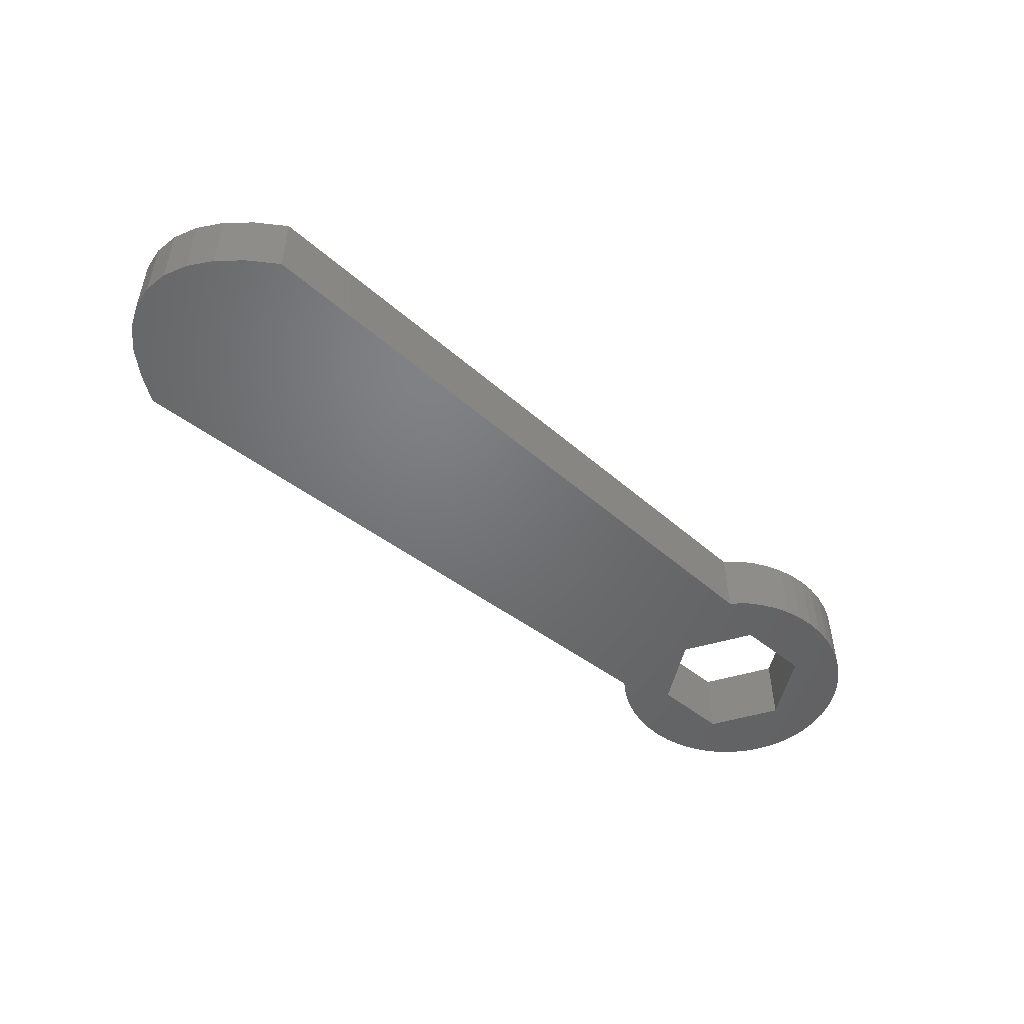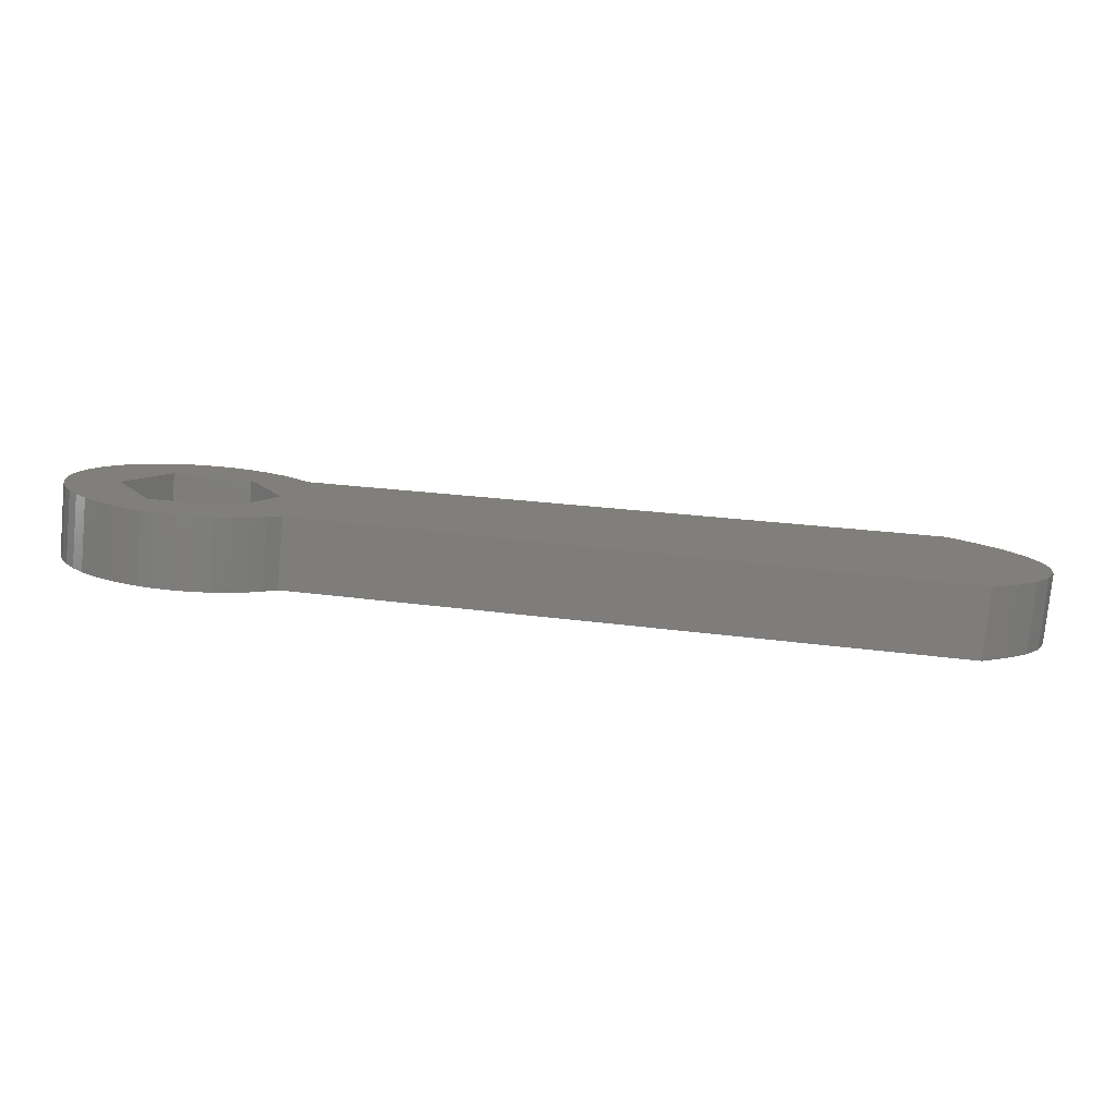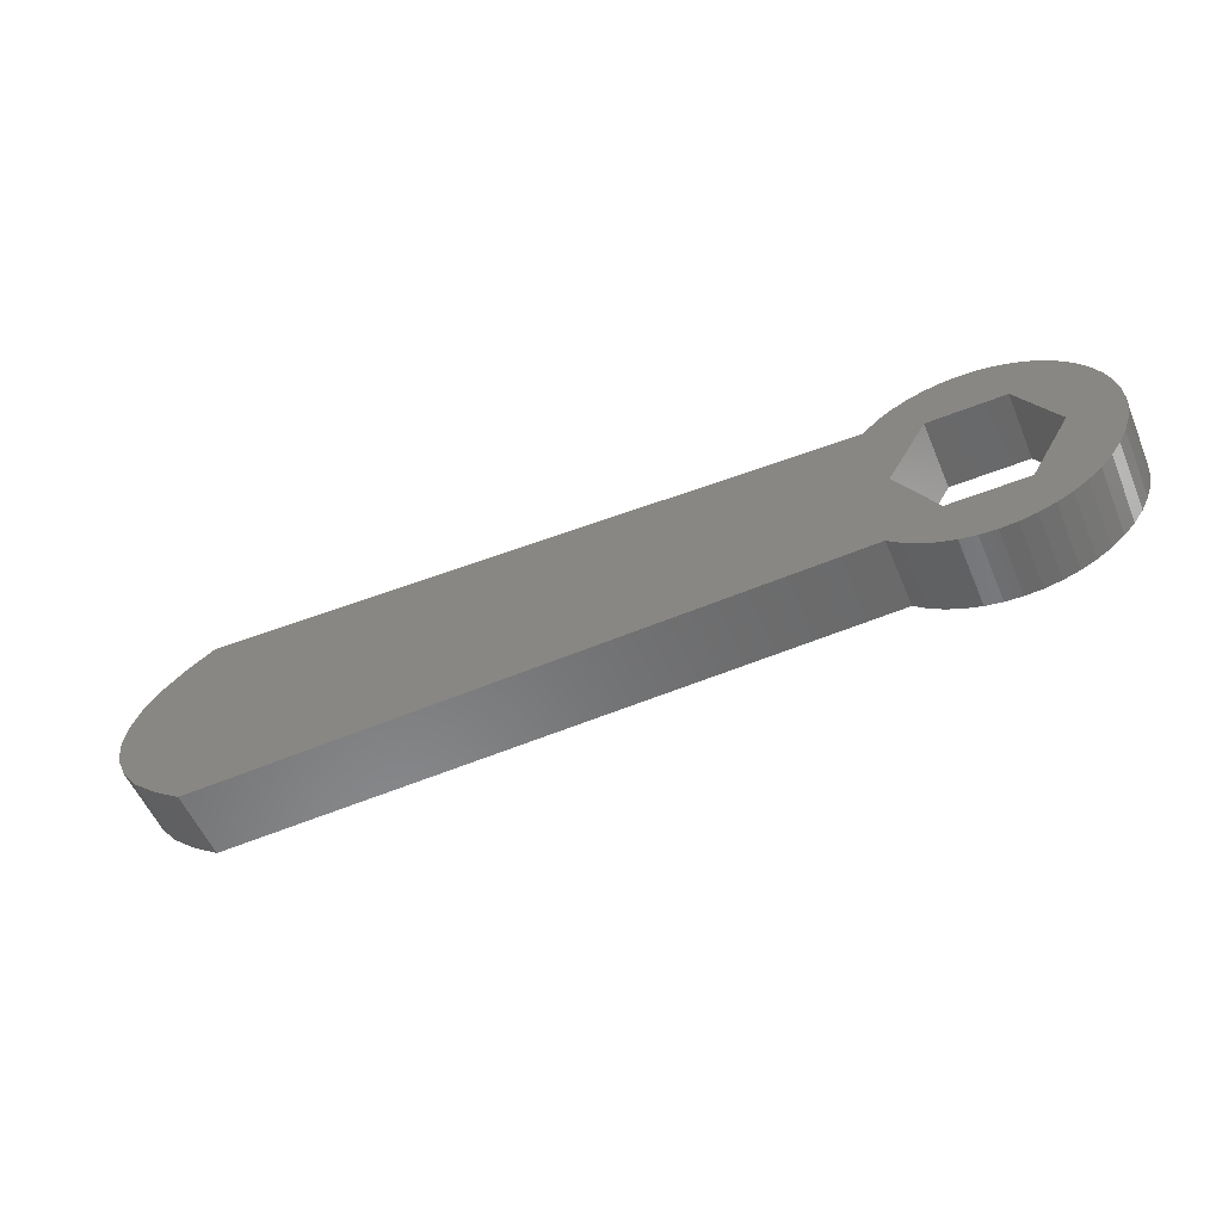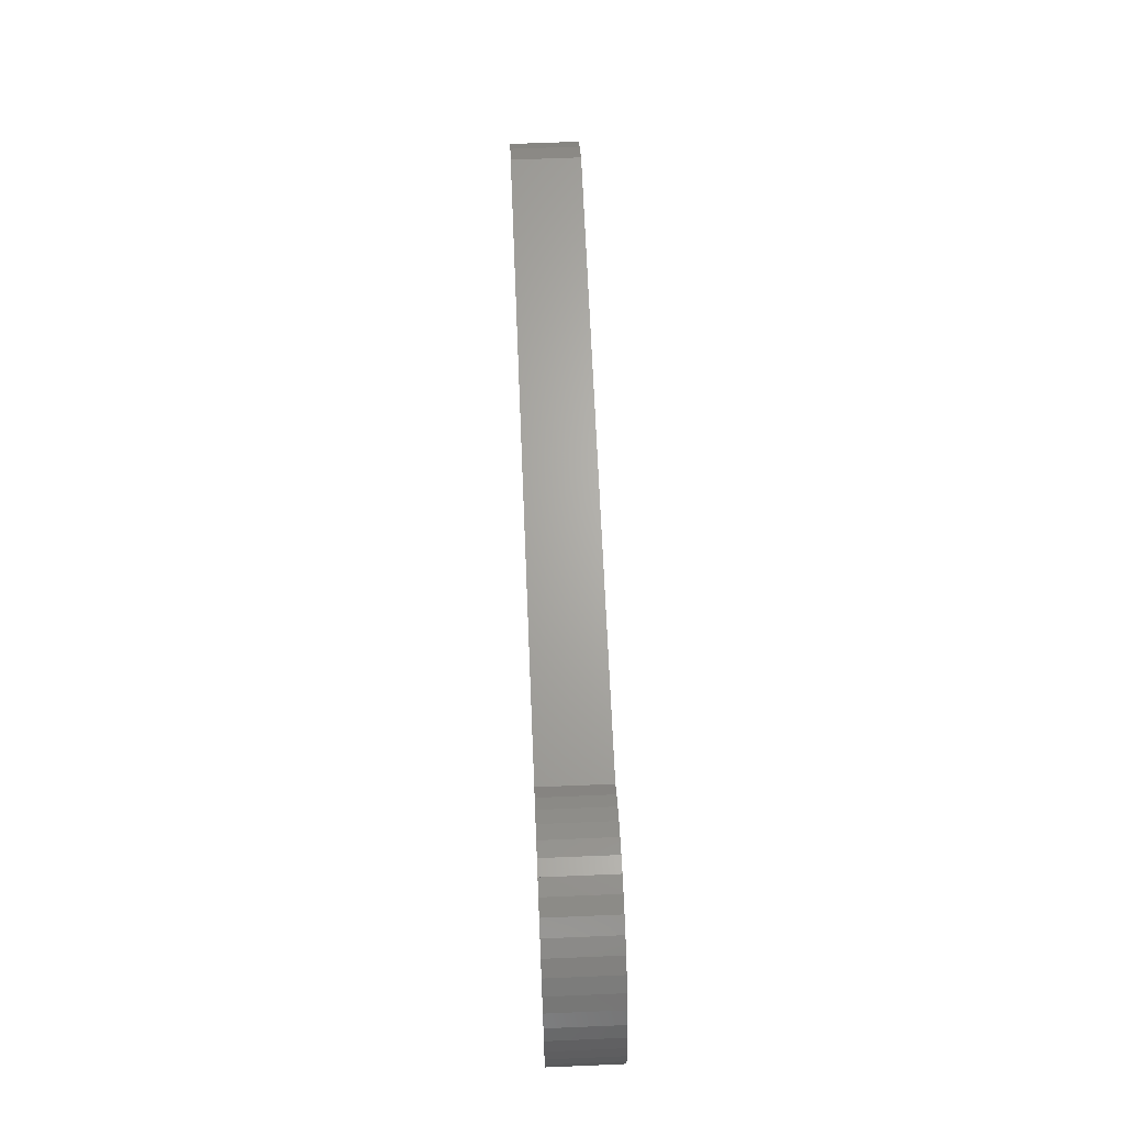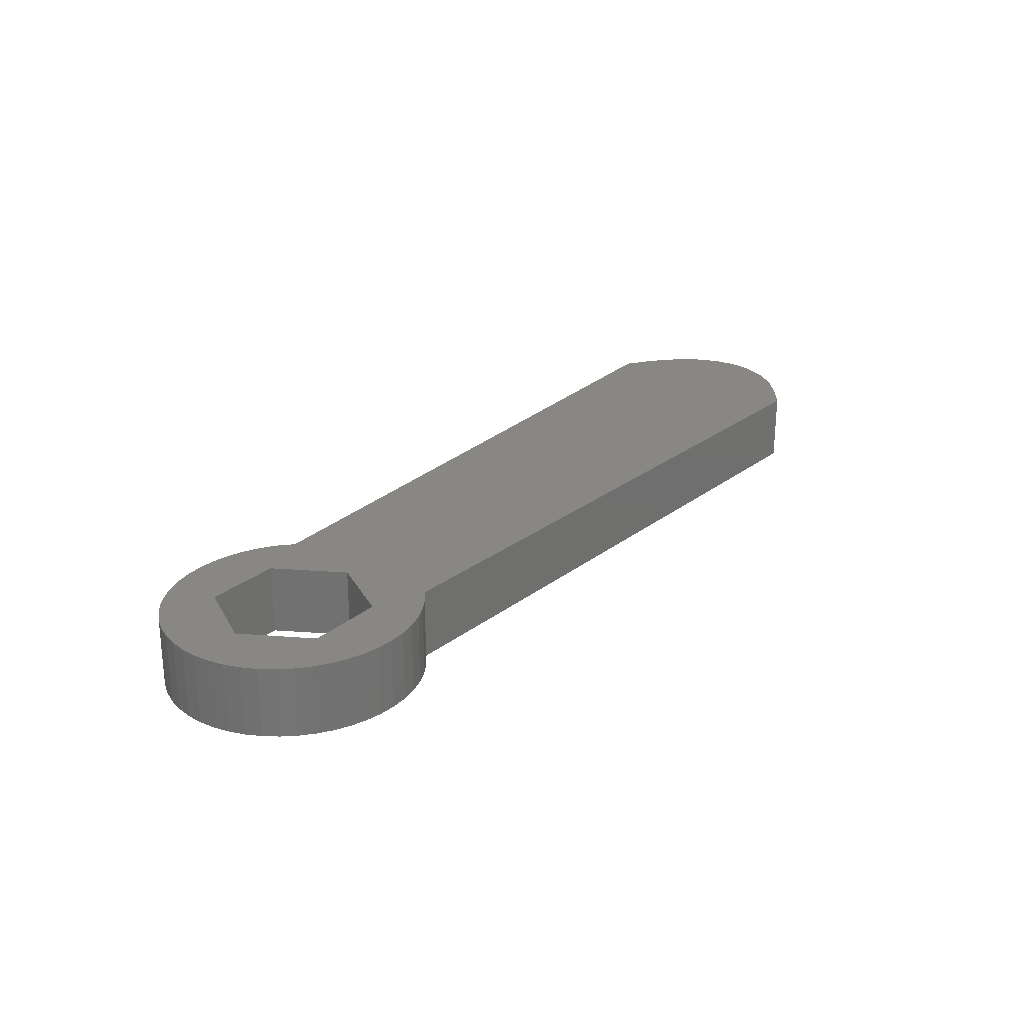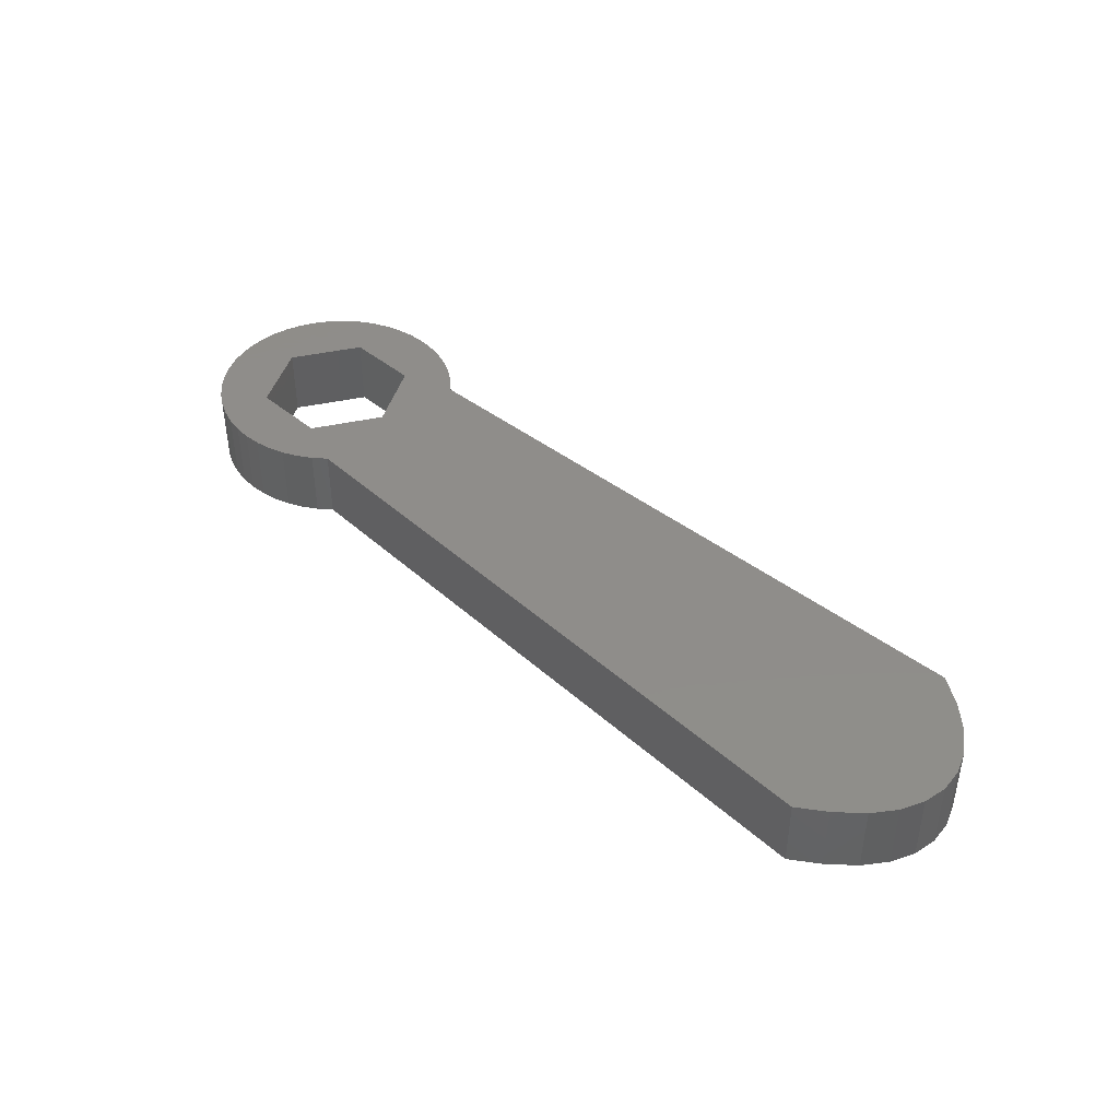
<metadata>
{"format":"stl","ext":"stl","renderer":"f3d","projection":"perspective","resolution":1024,"background":"white","views":[{"elev":-49.6,"azim":138.2,"up":"+Z"},{"elev":-77.4,"azim":-5.4,"up":"+Y"},{"elev":-55.0,"azim":-157.3,"up":"+Y"},{"elev":64.3,"azim":-92.4,"up":"+Y"},{"elev":25.1,"azim":-53.0,"up":"+Z"},{"elev":41.9,"azim":45.0,"up":"+Z"}]}
</metadata>
<code>
# stl→obj: 116 verts, 612 faces
v 54.49 -0.2053 0
v 54.1 -2.907 0
v 54.1 -2.907 8.05
v 54.49 -0.2053 8.05
v 52.96 -5.562 0
v 52.96 -5.562 8.05
v 51.08 -8.126 0
v 51.08 -8.126 8.05
v 48.27 -10.65 0
v 48.27 -10.65 8.05
v 45.23 -12.81 0
v 45.23 -12.81 8.05
v -29.43 -10.07 0
v -29.43 -10.07 8.05
v -30.87 -11.29 0
v -30.87 -11.29 8.05
v -32.47 -12.33 0
v -32.47 -12.33 8.05
v -34.19 -13.15 0
v -34.19 -13.15 8.05
v -36.01 -13.75 0
v -36.01 -13.75 8.05
v -37.89 -14.11 0
v -37.89 -14.11 8.05
v -37.89 14.11 0
v -36.01 13.75 0
v -36.01 13.75 8.05
v -37.89 14.11 8.05
v -34.19 13.15 0
v -34.19 13.15 8.05
v -32.47 12.33 0
v -32.47 12.33 8.05
v -30.87 11.29 0
v -30.87 11.29 8.05
v -29.25 9.768 0
v -29.25 9.768 8.05
v 45.23 12.39 0
v 45.23 12.39 8.05
v 48.49 10.14 0
v 48.49 10.14 8.05
v 51.08 7.715 0
v 51.08 7.715 8.05
v 52.96 5.152 0
v 52.96 5.152 8.05
v 54.1 2.496 0
v 54.1 2.496 8.05
v -39.81 14.24 8.05
v -39.81 14.24 0
v -39.81 -14.24 8.05
v -39.81 -14.24 0
v -39.81 7.663 8.05
v -35.42 7.661 8.05
v -30.97 -8.007e-24 8.05
v -35.38 -7.652 8.05
v -39.81 -7.663 8.05
v -34.89 -8.424 8.05
v -39.81 -7.663 0
v -34.89 -8.424 0
v -35.38 -7.652 0
v -39.81 7.663 0
v -35.42 7.661 0
v -30.97 4.929e-16 0
v -54.36 -1.858 8.05
v -54.36 -1.858 0
v -54.49 4.929e-16 0
v -54.49 -7.66e-24 8.05
v -53.99 -3.685 8.05
v -53.99 -3.685 0
v -53.37 -5.448 8.05
v -53.37 -5.448 0
v -52.52 -7.118 8.05
v -52.52 -7.118 0
v -51.45 -8.667 8.05
v -51.45 -8.667 0
v -50.19 -10.07 8.05
v -50.19 -10.07 0
v -48.74 -11.29 8.05
v -48.74 -11.29 0
v -47.15 -12.33 8.05
v -47.15 -12.33 0
v -45.43 -13.15 8.05
v -45.43 -13.15 0
v -43.61 -13.75 8.05
v -43.61 -13.75 0
v -41.72 -14.11 8.05
v -41.72 -14.11 0
v -43.61 13.75 8.05
v -43.61 13.75 0
v -41.72 14.11 0
v -41.72 14.11 8.05
v -45.43 13.15 8.05
v -45.43 13.15 0
v -47.15 12.33 8.05
v -47.15 12.33 0
v -48.74 11.29 8.05
v -48.74 11.29 0
v -50.19 10.07 8.05
v -50.19 10.07 0
v -51.45 8.667 8.05
v -51.45 8.667 0
v -52.52 7.118 8.05
v -52.52 7.118 0
v -53.37 5.448 8.05
v -53.37 5.448 0
v -53.99 3.685 8.05
v -53.99 3.685 0
v -54.36 1.858 8.05
v -54.36 1.858 0
v -44.72 -8.424 8.05
v -44.23 -7.652 8.05
v -48.64 -8.007e-24 8.05
v -44.19 7.661 8.05
v -44.23 -7.652 0
v -44.72 -8.424 0
v -44.19 7.661 0
v -48.64 4.929e-16 0
f 1 2 3
f 1 3 4
f 2 5 6
f 2 6 3
f 5 7 8
f 5 8 6
f 7 9 10
f 7 10 8
f 9 11 12
f 9 12 10
f 11 13 14
f 11 14 12
f 13 15 16
f 13 16 14
f 15 17 18
f 15 18 16
f 17 19 20
f 17 20 18
f 19 21 22
f 19 22 20
f 21 23 24
f 21 24 22
f 25 26 27
f 25 27 28
f 26 29 30
f 26 30 27
f 29 31 32
f 29 32 30
f 31 33 34
f 31 34 32
f 33 35 36
f 33 36 34
f 35 37 38
f 35 38 36
f 37 39 40
f 37 40 38
f 39 41 42
f 39 42 40
f 41 43 44
f 41 44 42
f 43 45 46
f 43 46 44
f 45 1 4
f 45 4 46
f 28 47 48
f 28 48 25
f 49 24 23
f 49 23 50
f 36 38 40
f 36 40 42
f 36 42 51
f 36 51 47
f 36 47 34
f 47 28 27
f 47 27 30
f 47 30 32
f 47 32 34
f 52 51 42
f 52 42 44
f 52 44 46
f 52 46 53
f 53 46 4
f 53 4 3
f 53 3 6
f 53 6 54
f 16 55 14
f 14 55 56
f 14 56 8
f 8 56 54
f 8 54 6
f 10 12 14
f 10 14 8
f 55 16 18
f 55 18 20
f 55 20 22
f 55 22 24
f 55 24 49
f 56 55 54
f 57 50 23
f 57 23 21
f 57 21 19
f 57 19 17
f 57 17 15
f 57 15 13
f 57 13 58
f 57 58 59
f 48 60 35
f 48 35 33
f 48 33 31
f 48 31 29
f 48 29 26
f 48 26 25
f 41 39 35
f 41 35 60
f 41 60 61
f 41 61 43
f 2 1 62
f 62 1 45
f 62 45 61
f 61 45 43
f 2 62 5
f 5 62 59
f 5 59 7
f 7 59 58
f 7 58 13
f 13 11 9
f 13 9 7
f 35 39 37
f 3 2 1
f 3 1 4
f 6 5 2
f 6 2 3
f 8 7 5
f 8 5 6
f 10 9 7
f 10 7 8
f 12 11 9
f 12 9 10
f 14 13 11
f 14 11 12
f 16 15 13
f 16 13 14
f 18 17 15
f 18 15 16
f 20 19 17
f 20 17 18
f 22 21 19
f 22 19 20
f 24 23 21
f 24 21 22
f 27 26 25
f 27 25 28
f 30 29 26
f 30 26 27
f 32 31 29
f 32 29 30
f 34 33 31
f 34 31 32
f 36 35 33
f 36 33 34
f 38 37 35
f 38 35 36
f 40 39 37
f 40 37 38
f 42 41 39
f 42 39 40
f 44 43 41
f 44 41 42
f 46 45 43
f 46 43 44
f 4 1 45
f 4 45 46
f 48 47 28
f 48 28 25
f 23 24 49
f 23 49 50
f 55 49 24
f 55 24 22
f 55 22 20
f 55 20 18
f 55 18 16
f 55 16 14
f 55 14 56
f 55 56 54
f 47 51 36
f 47 36 34
f 47 34 32
f 47 32 30
f 47 30 27
f 47 27 28
f 42 40 36
f 42 36 51
f 42 51 52
f 42 52 44
f 3 4 53
f 53 4 46
f 53 46 52
f 52 46 44
f 3 53 6
f 6 53 54
f 6 54 8
f 8 54 56
f 8 56 14
f 14 12 10
f 14 10 8
f 36 40 38
f 59 57 55
f 59 55 54
f 57 50 49
f 57 49 55
f 49 50 23
f 49 23 24
f 24 23 21
f 24 21 22
f 22 21 19
f 22 19 20
f 20 19 17
f 20 17 18
f 18 17 15
f 18 15 16
f 16 15 13
f 16 13 14
f 14 13 11
f 14 11 12
f 12 11 9
f 12 9 10
f 10 9 7
f 10 7 8
f 8 7 5
f 8 5 6
f 6 5 2
f 6 2 3
f 3 2 1
f 3 1 4
f 4 1 45
f 4 45 46
f 46 45 43
f 46 43 44
f 44 43 41
f 44 41 42
f 42 41 39
f 42 39 40
f 40 39 37
f 40 37 38
f 38 37 35
f 38 35 36
f 36 35 33
f 36 33 34
f 34 33 31
f 34 31 32
f 32 31 29
f 32 29 30
f 30 29 26
f 30 26 27
f 27 26 25
f 27 25 28
f 28 25 48
f 28 48 47
f 48 60 51
f 48 51 47
f 60 61 52
f 60 52 51
f 61 62 53
f 61 53 52
f 62 59 54
f 62 54 53
f 35 37 39
f 35 39 41
f 35 41 60
f 35 60 48
f 35 48 33
f 48 25 26
f 48 26 29
f 48 29 31
f 48 31 33
f 61 60 41
f 61 41 43
f 61 43 45
f 61 45 62
f 62 45 1
f 62 1 2
f 62 2 5
f 62 5 59
f 15 57 13
f 13 57 58
f 13 58 7
f 7 58 59
f 7 59 5
f 9 11 13
f 9 13 7
f 57 15 17
f 57 17 19
f 57 19 21
f 57 21 23
f 57 23 50
f 58 57 59
f 55 49 24
f 55 24 22
f 55 22 20
f 55 20 18
f 55 18 16
f 55 16 14
f 55 14 56
f 55 56 54
f 47 51 36
f 47 36 34
f 47 34 32
f 47 32 30
f 47 30 27
f 47 27 28
f 42 40 36
f 42 36 51
f 42 51 52
f 42 52 44
f 3 4 53
f 53 4 46
f 53 46 52
f 52 46 44
f 3 53 6
f 6 53 54
f 6 54 8
f 8 54 56
f 8 56 14
f 14 12 10
f 14 10 8
f 36 40 38
f 63 64 65
f 63 65 66
f 67 68 64
f 67 64 63
f 69 70 68
f 69 68 67
f 71 72 70
f 71 70 69
f 73 74 72
f 73 72 71
f 75 76 74
f 75 74 73
f 77 78 76
f 77 76 75
f 79 80 78
f 79 78 77
f 81 82 80
f 81 80 79
f 83 84 82
f 83 82 81
f 85 86 84
f 85 84 83
f 87 88 89
f 87 89 90
f 91 92 88
f 91 88 87
f 93 94 92
f 93 92 91
f 95 96 94
f 95 94 93
f 97 98 96
f 97 96 95
f 99 100 98
f 99 98 97
f 101 102 100
f 101 100 99
f 103 104 102
f 103 102 101
f 105 106 104
f 105 104 103
f 107 108 106
f 107 106 105
f 66 65 108
f 66 108 107
f 48 47 90
f 48 90 89
f 86 85 49
f 86 49 50
f 55 49 85
f 55 85 83
f 55 83 81
f 55 81 79
f 55 79 77
f 55 77 75
f 55 75 109
f 55 109 110
f 111 110 71
f 71 110 109
f 71 109 73
f 73 109 75
f 47 51 99
f 47 99 97
f 47 97 95
f 47 95 93
f 47 93 91
f 47 91 87
f 47 87 90
f 112 111 107
f 112 107 105
f 112 105 103
f 112 103 101
f 112 101 99
f 112 99 51
f 111 71 69
f 111 69 67
f 111 67 63
f 111 63 66
f 111 66 107
f 57 113 114
f 57 114 76
f 57 76 78
f 57 78 80
f 57 80 82
f 57 82 84
f 57 84 86
f 57 86 50
f 114 113 72
f 114 72 74
f 114 74 76
f 48 89 88
f 48 88 92
f 48 92 94
f 48 94 96
f 48 96 98
f 48 98 100
f 48 100 60
f 115 60 100
f 115 100 102
f 115 102 104
f 115 104 106
f 115 106 108
f 115 108 65
f 115 65 116
f 116 65 64
f 116 64 68
f 116 68 70
f 116 70 72
f 116 72 113
f 65 64 63
f 65 63 66
f 64 68 67
f 64 67 63
f 68 70 69
f 68 69 67
f 70 72 71
f 70 71 69
f 72 74 73
f 72 73 71
f 74 76 75
f 74 75 73
f 76 78 77
f 76 77 75
f 78 80 79
f 78 79 77
f 80 82 81
f 80 81 79
f 82 84 83
f 82 83 81
f 84 86 85
f 84 85 83
f 89 88 87
f 89 87 90
f 88 92 91
f 88 91 87
f 92 94 93
f 92 93 91
f 94 96 95
f 94 95 93
f 96 98 97
f 96 97 95
f 98 100 99
f 98 99 97
f 100 102 101
f 100 101 99
f 102 104 103
f 102 103 101
f 104 106 105
f 104 105 103
f 106 108 107
f 106 107 105
f 108 65 66
f 108 66 107
f 90 47 48
f 90 48 89
f 49 85 86
f 49 86 50
f 55 110 109
f 55 109 75
f 55 75 77
f 55 77 79
f 55 79 81
f 55 81 83
f 55 83 85
f 55 85 49
f 109 110 71
f 109 71 73
f 109 73 75
f 47 90 87
f 47 87 91
f 47 91 93
f 47 93 95
f 47 95 97
f 47 97 99
f 47 99 51
f 112 51 99
f 112 99 101
f 112 101 103
f 112 103 105
f 112 105 107
f 112 107 66
f 112 66 111
f 111 66 63
f 111 63 67
f 111 67 69
f 111 69 71
f 111 71 110
f 55 57 113
f 55 113 110
f 49 50 57
f 49 57 55
f 86 50 49
f 86 49 85
f 84 86 85
f 84 85 83
f 82 84 83
f 82 83 81
f 80 82 81
f 80 81 79
f 78 80 79
f 78 79 77
f 76 78 77
f 76 77 75
f 74 76 75
f 74 75 73
f 72 74 73
f 72 73 71
f 70 72 71
f 70 71 69
f 68 70 69
f 68 69 67
f 64 68 67
f 64 67 63
f 65 64 63
f 65 63 66
f 108 65 66
f 108 66 107
f 106 108 107
f 106 107 105
f 104 106 105
f 104 105 103
f 102 104 103
f 102 103 101
f 100 102 101
f 100 101 99
f 98 100 99
f 98 99 97
f 96 98 97
f 96 97 95
f 94 96 95
f 94 95 93
f 92 94 93
f 92 93 91
f 88 92 91
f 88 91 87
f 89 88 87
f 89 87 90
f 48 89 90
f 48 90 47
f 51 60 48
f 51 48 47
f 112 115 60
f 112 60 51
f 111 116 115
f 111 115 112
f 110 113 116
f 110 116 111
f 57 50 86
f 57 86 84
f 57 84 82
f 57 82 80
f 57 80 78
f 57 78 76
f 57 76 114
f 57 114 113
f 116 113 72
f 72 113 114
f 72 114 74
f 74 114 76
f 48 60 100
f 48 100 98
f 48 98 96
f 48 96 94
f 48 94 92
f 48 92 88
f 48 88 89
f 115 116 108
f 115 108 106
f 115 106 104
f 115 104 102
f 115 102 100
f 115 100 60
f 116 72 70
f 116 70 68
f 116 68 64
f 116 64 65
f 116 65 108
f 55 110 109
f 55 109 75
f 55 75 77
f 55 77 79
f 55 79 81
f 55 81 83
f 55 83 85
f 55 85 49
f 109 110 71
f 109 71 73
f 109 73 75
f 47 90 87
f 47 87 91
f 47 91 93
f 47 93 95
f 47 95 97
f 47 97 99
f 47 99 51
f 112 51 99
f 112 99 101
f 112 101 103
f 112 103 105
f 112 105 107
f 112 107 66
f 112 66 111
f 111 66 63
f 111 63 67
f 111 67 69
f 111 69 71
f 111 71 110

</code>
